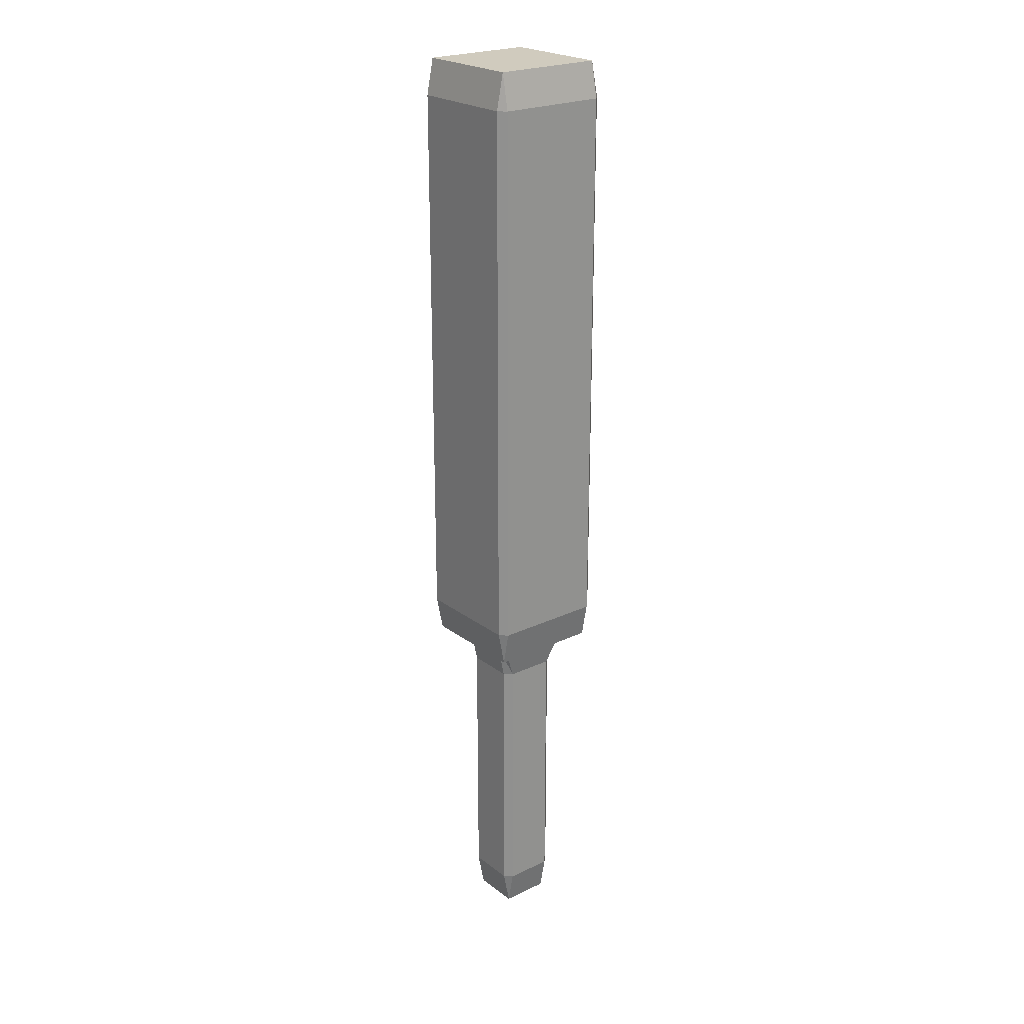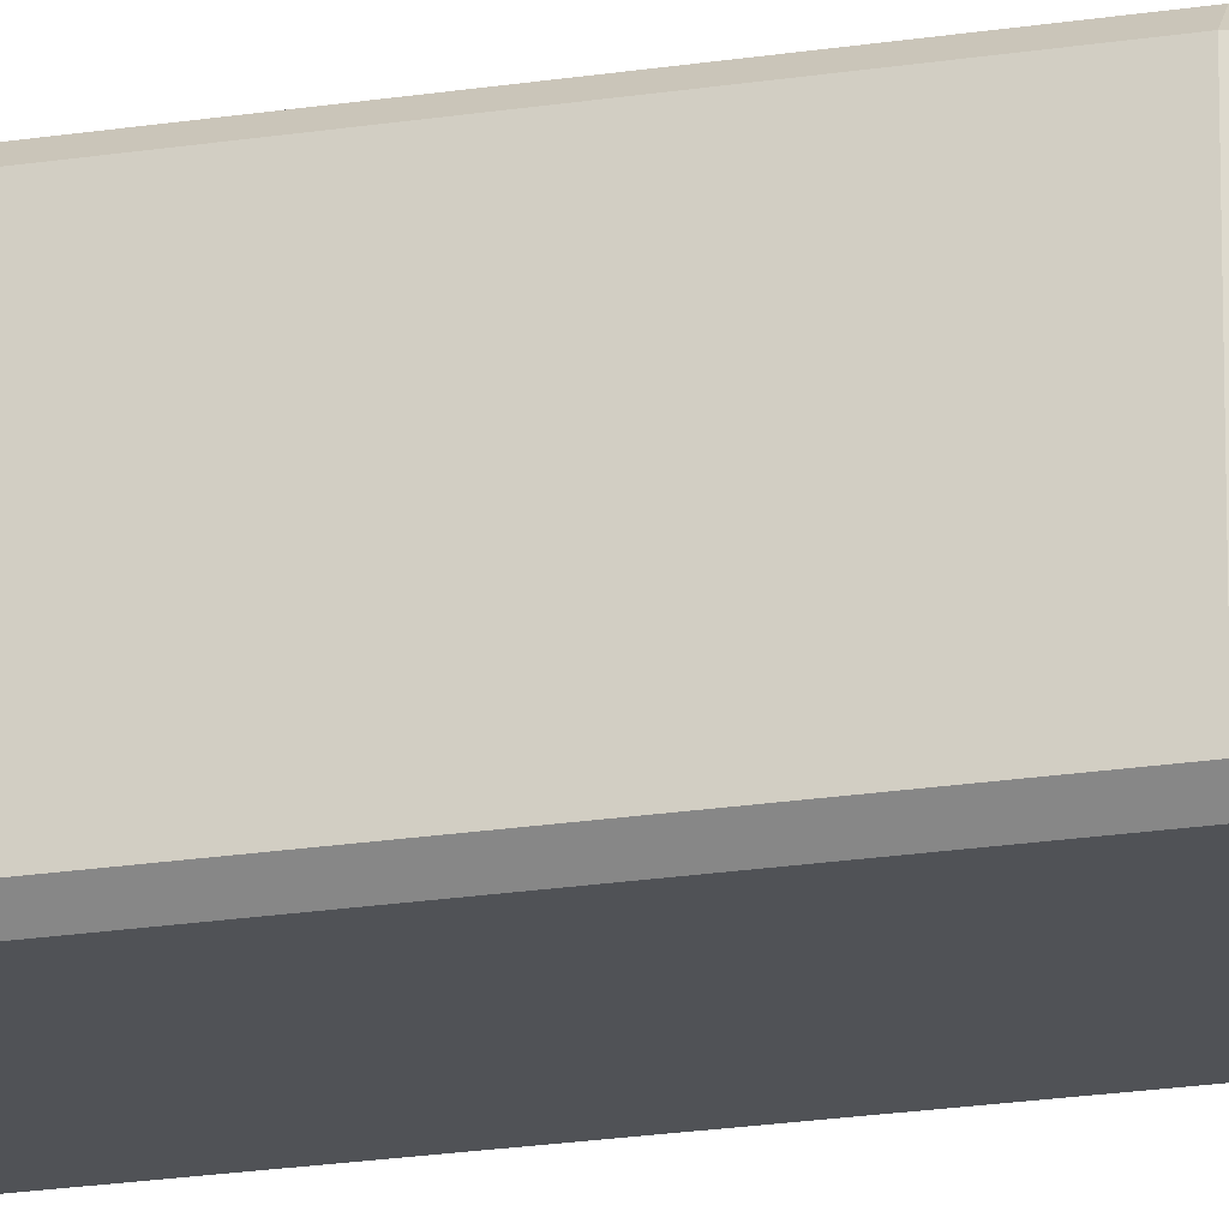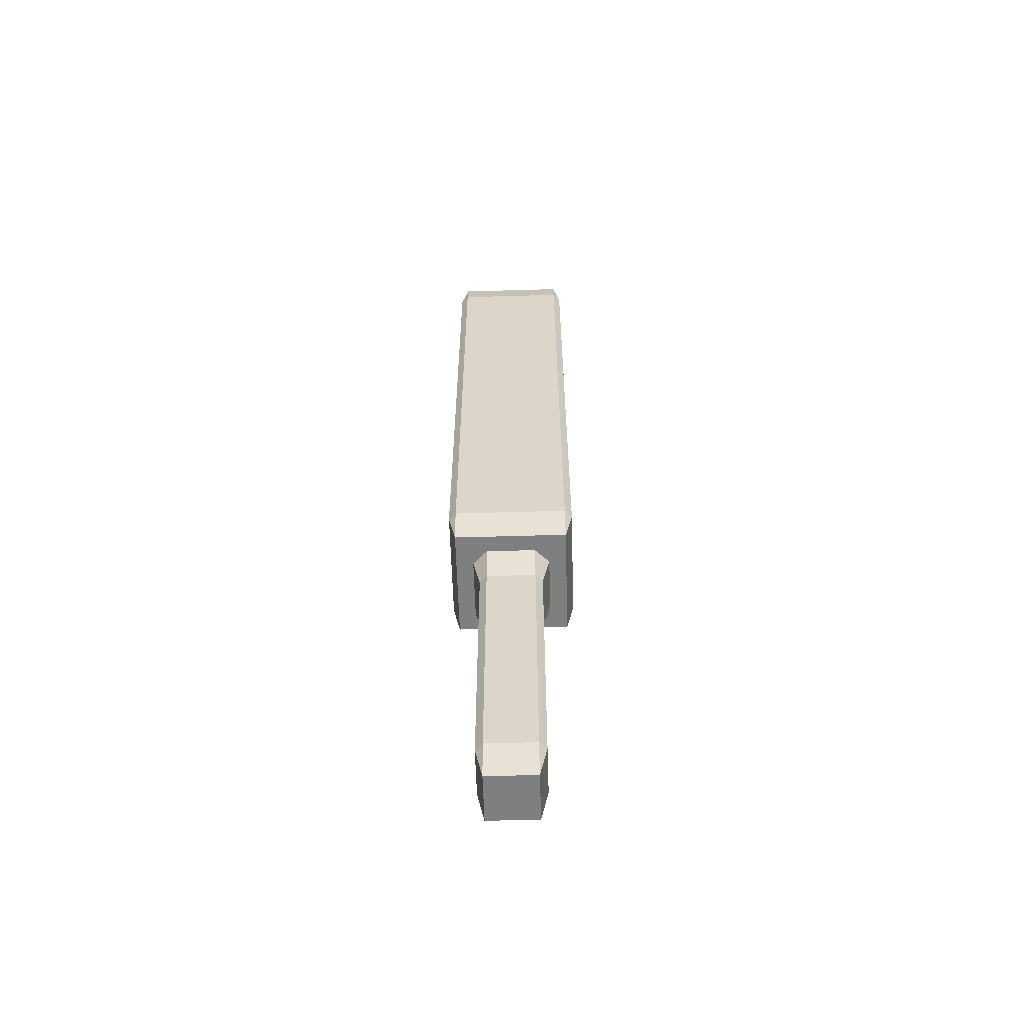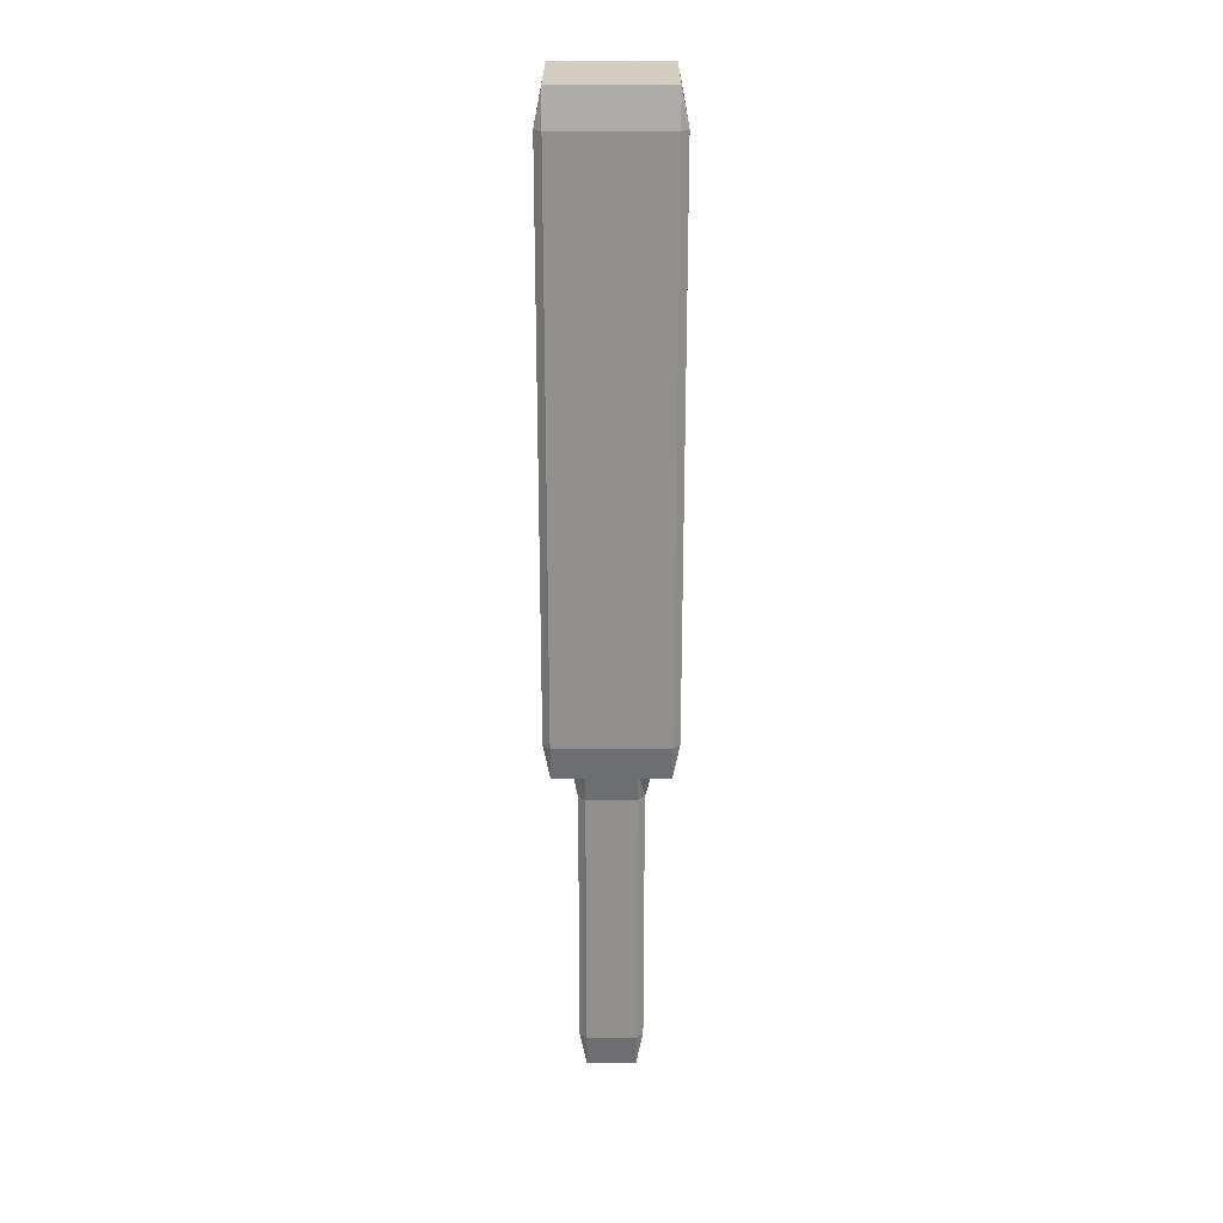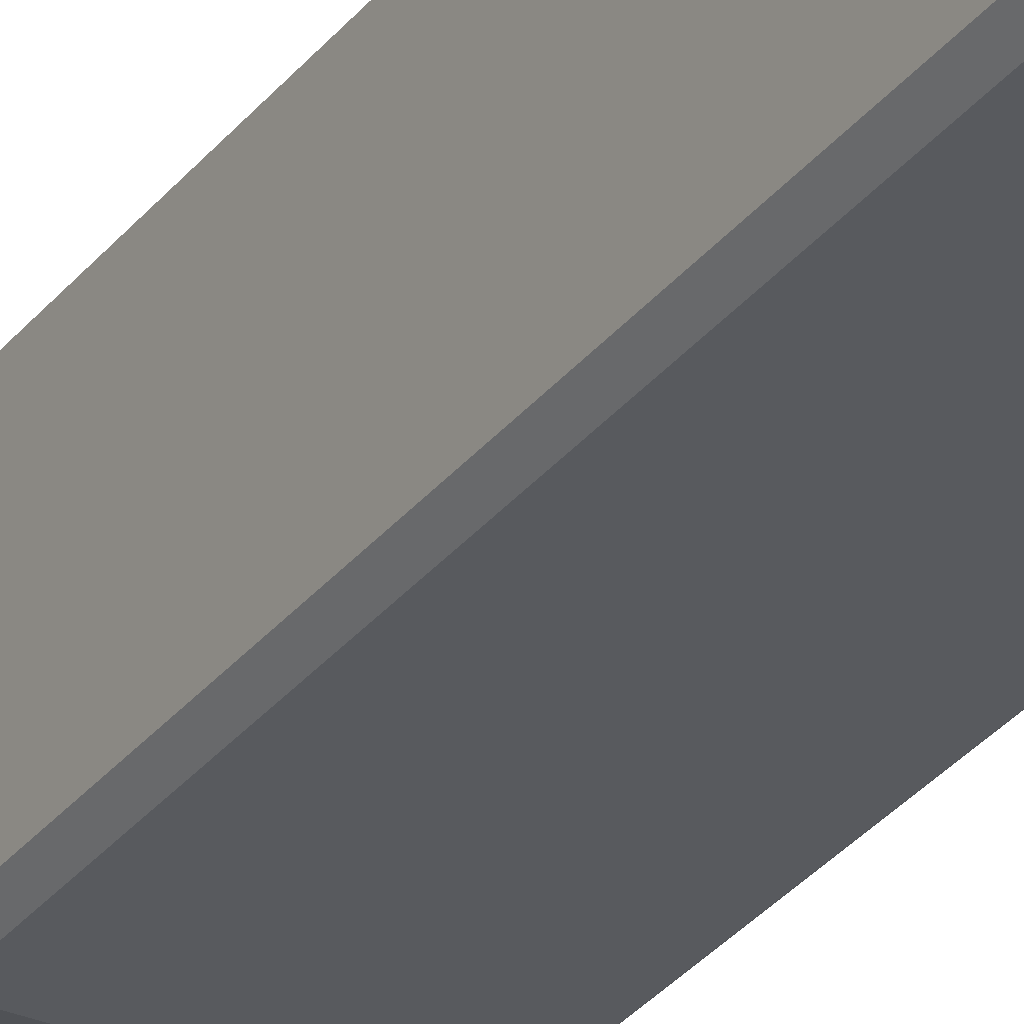
<metadata>
{"format":"obj","ext":"obj","renderer":"f3d","projection":"perspective","resolution":1024,"background":"white","views":[{"elev":23.4,"azim":-38.7,"up":"+Y"},{"elev":-20.7,"azim":-74.0,"up":"+Z"},{"elev":-59.8,"azim":-178.3,"up":"+Y"},{"elev":24.3,"azim":-89.9,"up":"+Y"},{"elev":-31.0,"azim":149.0,"up":"+Z"}]}
</metadata>
<code>
o Cube
v -0.2 2.553 0.1773
v -0.1773 2.553 0.2
v -0.1773 2.667 0.1773
v -0.1773 0.7799 0.2
v -0.2 0.7799 0.1773
v -0.1773 0.6666 0.1773
v -0.1773 2.553 -0.2
v -0.2 2.553 -0.1773
v -0.1773 2.667 -0.1773
v -0.2 0.7799 -0.1773
v -0.1773 0.7799 -0.2
v -0.1773 0.6666 -0.1773
v 0.1773 2.553 0.2
v 0.2 2.553 0.1773
v 0.1773 2.667 0.1773
v 0.1773 0.6666 0.1773
v 0.2 0.7799 0.1773
v 0.1773 0.7799 0.2
v 0.2 2.553 -0.1773
v 0.1773 2.553 -0.2
v 0.1773 2.667 -0.1773
v 0.1773 0.6666 -0.1773
v 0.1773 0.7799 -0.2
v 0.2 0.7799 -0.1773
v -0.02267 0.6666 0.1773
v 0.02267 0.6666 0.1773
v 0.02267 0.7799 0.2
v -0.02267 0.7799 0.2
v -0.02267 2.667 -0.1773
v 0.02267 2.667 -0.1773
v 0.02267 2.553 -0.2
v -0.02267 2.553 -0.2
v 0.02267 0.7799 -0.2
v 0.02267 0.6666 -0.1773
v -0.02267 0.6666 -0.1773
v -0.02267 0.7799 -0.2
v 0.02267 2.667 0.1773
v -0.02267 2.667 0.1773
v -0.02267 2.553 0.2
v 0.02267 2.553 0.2
v 0.2 0.7799 0.02267
v 0.1773 0.6666 0.02267
v 0.1773 0.6666 -0.02267
v 0.2 0.7799 -0.02267
v -0.2 2.553 0.02267
v -0.1773 2.667 0.02267
v -0.1773 2.667 -0.02267
v -0.2 2.553 -0.02267
v 0.1773 2.667 -0.02267
v 0.1773 2.667 0.02267
v 0.2 2.553 0.02267
v 0.2 2.553 -0.02267
v -0.1773 0.6666 -0.02267
v -0.1773 0.6666 0.02267
v -0.2 0.7799 0.02267
v -0.2 0.7799 -0.02267
v -0.02267 2.667 0.02267
v 0.02267 2.667 0.02267
v 0.02267 2.667 -0.02267
v -0.02267 2.667 -0.02267
v 0.1773 0.6666 -0.1227
v 0.2 0.7799 -0.1227
v 0.2 0.7799 -0.07733
v 0.1773 0.6666 -0.07733
v -0.2 2.553 -0.1227
v -0.2 2.553 -0.07733
v -0.1773 2.667 -0.07733
v -0.1773 2.667 -0.1227
v 0.02267 0.6666 -0.1227
v 0.02267 0.5532 -0.1
v -0.02267 0.5532 -0.1
v -0.02267 0.6666 -0.1227
v -0.02267 2.667 -0.1227
v -0.02267 2.667 -0.07733
v 0.02267 2.667 -0.07733
v 0.02267 2.667 -0.1227
v 0.1773 2.667 -0.07733
v 0.2 2.553 -0.07733
v 0.2 2.553 -0.1227
v 0.1773 2.667 -0.1227
v -0.1773 0.6666 -0.07733
v -0.2 0.7799 -0.07733
v -0.2 0.7799 -0.1227
v -0.1773 0.6666 -0.1227
v 0.1773 2.667 0.1227
v 0.2 2.553 0.1227
v 0.2 2.553 0.07733
v 0.1773 2.667 0.07733
v -0.1773 0.6666 0.1227
v -0.2 0.7799 0.1227
v -0.2 0.7799 0.07733
v -0.1773 0.6666 0.07733
v 0.2 0.7799 0.07733
v 0.2 0.7799 0.1227
v 0.1773 0.6666 0.1227
v 0.1773 0.6666 0.07733
v -0.1773 2.667 0.07733
v -0.2 2.553 0.07733
v -0.2 2.553 0.1227
v -0.1773 2.667 0.1227
v 0.02267 0.5532 0.1
v 0.02267 0.6666 0.1227
v -0.02267 0.6666 0.1227
v -0.02267 0.5532 0.1
v -0.02267 2.667 0.07733
v -0.02267 2.667 0.1227
v 0.02267 2.667 0.1227
v 0.02267 2.667 0.07733
v -0.1227 0.6666 -0.1773
v -0.1227 0.7799 -0.2
v -0.07733 0.7799 -0.2
v -0.07733 0.6666 -0.1773
v -0.1227 2.553 0.2
v -0.07733 2.553 0.2
v -0.07733 2.667 0.1773
v -0.1227 2.667 0.1773
v -0.07733 0.7799 0.2
v -0.1227 0.7799 0.2
v -0.1227 0.6666 0.1773
v -0.07733 0.6666 0.1773
v -0.07733 2.553 -0.2
v -0.1227 2.553 -0.2
v -0.1227 2.667 -0.1773
v -0.07733 2.667 -0.1773
v -0.1227 2.667 0.02267
v -0.07733 2.667 0.02267
v -0.07733 2.667 -0.02267
v -0.1227 2.667 -0.02267
v -0.1227 0.6666 0.02267
v -0.1227 0.6666 -0.02267
v -0.1 0.5532 -0.02267
v -0.1 0.5532 0.02267
v -0.1227 2.667 -0.1227
v -0.1227 2.667 -0.07733
v -0.07733 2.667 -0.07733
v -0.07733 2.667 -0.1227
v -0.1 0.5532 -0.07733
v -0.1227 0.6666 -0.07733
v -0.1227 0.6666 -0.1227
v -0.07733 0.6666 -0.1227
v -0.07733 0.5532 -0.1
v -0.1 0.5532 0.07733
v -0.07733 0.5532 0.1
v -0.07733 0.6666 0.1227
v -0.1227 0.6666 0.1227
v -0.1227 0.6666 0.07733
v -0.1227 2.667 0.07733
v -0.1227 2.667 0.1227
v -0.07733 2.667 0.1227
v -0.07733 2.667 0.07733
v 0.1227 0.7799 0.2
v 0.07733 0.7799 0.2
v 0.07733 0.6666 0.1773
v 0.1227 0.6666 0.1773
v 0.1227 2.667 -0.1773
v 0.1227 2.553 -0.2
v 0.07733 2.553 -0.2
v 0.07733 2.667 -0.1773
v 0.07733 0.7799 -0.2
v 0.1227 0.7799 -0.2
v 0.1227 0.6666 -0.1773
v 0.07733 0.6666 -0.1773
v 0.07733 2.553 0.2
v 0.1227 2.553 0.2
v 0.1227 2.667 0.1773
v 0.07733 2.667 0.1773
v 0.1227 0.6666 0.02267
v 0.1 0.5532 0.02267
v 0.1 0.5532 -0.02267
v 0.1227 0.6666 -0.02267
v 0.07733 2.667 0.02267
v 0.1227 2.667 0.02267
v 0.1227 2.667 -0.02267
v 0.07733 2.667 -0.02267
v 0.1227 0.6666 -0.1227
v 0.1227 0.6666 -0.07733
v 0.1 0.5532 -0.07733
v 0.07733 0.5532 -0.1
v 0.07733 0.6666 -0.1227
v 0.07733 2.667 -0.1227
v 0.07733 2.667 -0.07733
v 0.1227 2.667 -0.07733
v 0.1227 2.667 -0.1227
v 0.07733 2.667 0.07733
v 0.07733 2.667 0.1227
v 0.1227 2.667 0.1227
v 0.1227 2.667 0.07733
v 0.1227 0.6666 0.07733
v 0.1227 0.6666 0.1227
v 0.07733 0.6666 0.1227
v 0.07733 0.5532 0.1
v 0.1 0.5532 0.07733
v 0.02267 -0.4176 0.02267
v -0.02267 -0.4176 0.02267
v -0.02267 -0.4176 -0.02267
v 0.02267 -0.4176 -0.02267
v 0.02267 -0.3042 -0.1
v 0.02267 -0.4176 -0.07733
v -0.02267 -0.4176 -0.07733
v -0.02267 -0.3042 -0.1
v 0.02267 -0.3042 0.1
v -0.02267 -0.3042 0.1
v -0.02267 -0.4176 0.07733
v 0.02267 -0.4176 0.07733
v -0.07733 -0.4176 0.02267
v -0.1 -0.3042 0.02267
v -0.1 -0.3042 -0.02267
v -0.07733 -0.4176 -0.02267
v -0.1 -0.3042 -0.07733
v -0.07733 -0.3042 -0.1
v -0.07733 -0.4176 -0.07733
v -0.1 -0.3042 0.07733
v -0.07733 -0.4176 0.07733
v -0.07733 -0.3042 0.1
v 0.07733 -0.4176 0.02267
v 0.07733 -0.4176 -0.02267
v 0.1 -0.3042 -0.02267
v 0.1 -0.3042 0.02267
v 0.07733 -0.3042 -0.1
v 0.1 -0.3042 -0.07733
v 0.07733 -0.4176 -0.07733
v 0.07733 -0.3042 0.1
v 0.07733 -0.4176 0.07733
v 0.1 -0.3042 0.07733
f 175 22 61
f 80 155 183
f 15 186 165
f 13 151 18
f 133 9 68
f 116 100 3
f 120 103 25
f 140 35 72
f 180 30 76
f 121 36 111
f 71 210 141
f 213 194 203
f 48 82 56
f 184 58 108
f 147 46 97
f 53 138 130
f 156 23 160
f 105 126 150
f 101 222 191
f 49 182 173
f 92 129 146
f 88 172 187
f 154 95 16
f 7 110 11
f 113 4 118
f 163 27 152
f 188 42 96
f 78 44 63
f 6 145 119
f 73 124 136
f 137 207 131
f 98 55 91
f 178 197 70
f 128 67 47
f 84 109 139
f 65 10 83
f 26 190 153
f 166 107 37
f 19 62 24
f 38 149 115
f 60 135 127
f 51 93 41
f 174 75 59
f 170 64 43
f 39 117 28
f 86 17 94
f 69 162 179
f 31 159 33
f 204 215 223
f 196 221 216
f 208 199 195
f 192 218 168
f 143 202 104
f 169 220 177
f 132 212 142
f 1 2 3
f 4 5 6
f 7 8 9
f 10 11 12
f 13 14 15
f 16 17 18
f 19 20 21
f 22 23 24
f 26 28 25
f 30 32 29
f 34 36 33
f 38 40 37
f 42 44 41
f 46 48 45
f 50 52 49
f 54 56 53
f 58 60 57
f 62 64 61
f 66 68 65
f 70 72 69
f 74 76 73
f 78 80 77
f 82 84 81
f 86 88 85
f 90 92 89
f 94 96 93
f 98 100 97
f 102 104 101
f 106 108 105
f 110 112 109
f 114 116 113
f 118 120 117
f 122 124 121
f 126 128 125
f 130 132 129
f 134 136 133
f 138 140 141
f 143 145 146
f 148 150 147
f 152 154 151
f 156 158 155
f 160 162 159
f 164 166 163
f 168 170 167
f 172 174 171
f 176 178 179
f 181 183 180
f 185 187 184
f 189 191 192
f 194 196 193
f 198 200 197
f 202 204 201
f 206 208 205
f 209 210 211
f 212 213 214
f 216 218 215
f 219 220 221
f 222 223 224
f 22 62 61
f 16 151 154
f 5 2 1
f 20 24 23
f 11 8 7
f 18 14 13
f 21 156 155
f 9 65 68
f 12 110 109
f 15 86 85
f 3 113 116
f 6 90 89
f 25 117 120
f 29 121 124
f 34 159 162
f 37 163 166
f 28 40 39
f 35 69 72
f 33 32 31
f 30 73 76
f 42 93 96
f 46 98 97
f 49 78 77
f 53 82 81
f 101 202 201
f 58 105 108
f 47 125 128
f 43 167 170
f 56 45 48
f 212 143 142
f 41 52 51
f 59 171 174
f 64 44 43
f 67 48 47
f 137 210 209
f 75 60 59
f 80 19 21
f 84 10 12
f 63 79 78
f 68 134 133
f 61 176 175
f 83 66 65
f 72 141 140
f 76 181 180
f 88 51 50
f 92 55 54
f 95 17 16
f 100 1 3
f 103 26 25
f 107 38 37
f 108 185 184
f 104 144 143
f 91 99 98
f 96 189 188
f 97 148 147
f 94 87 86
f 112 36 35
f 115 39 38
f 119 4 6
f 123 7 9
f 127 57 60
f 130 54 53
f 136 74 73
f 139 81 84
f 146 89 92
f 150 106 105
f 149 116 115
f 145 120 119
f 138 131 130
f 135 128 127
f 129 142 146
f 126 147 150
f 124 133 136
f 111 122 121
f 118 114 113
f 109 140 139
f 153 27 26
f 158 31 30
f 161 23 22
f 165 13 15
f 197 71 70
f 173 50 49
f 179 70 69
f 183 77 80
f 187 85 88
f 191 102 101
f 190 154 153
f 186 166 165
f 182 174 173
f 177 170 169
f 172 184 187
f 168 188 192
f 162 175 179
f 152 164 163
f 160 157 156
f 155 180 183
f 194 204 203
f 195 205 208
f 199 196 195
f 200 211 210
f 203 214 213
f 209 208 207
f 206 213 212
f 216 193 196
f 219 198 197
f 223 201 204
f 221 217 216
f 215 224 223
f 220 178 177
f 222 192 191
f 169 218 217
f 207 132 131
f 1 90 5
f 175 161 22
f 80 21 155
f 15 85 186
f 13 164 151
f 133 123 9
f 116 148 100
f 120 144 103
f 140 112 35
f 180 158 30
f 121 32 36
f 71 200 210
f 213 205 194
f 48 66 82
f 184 171 58
f 147 125 46
f 53 81 138
f 156 20 23
f 105 57 126
f 101 201 222
f 49 77 182
f 92 54 129
f 88 50 172
f 154 189 95
f 7 122 110
f 113 2 4
f 163 40 27
f 188 167 42
f 78 52 44
f 6 89 145
f 73 29 124
f 137 209 207
f 98 45 55
f 178 219 197
f 128 134 67
f 84 12 109
f 65 8 10
f 26 102 190
f 166 185 107
f 19 79 62
f 38 106 149
f 60 74 135
f 51 87 93
f 174 181 75
f 170 176 64
f 39 114 117
f 86 14 17
f 69 34 162
f 31 157 159
f 204 193 215
f 196 198 221
f 208 211 199
f 192 224 218
f 143 214 202
f 169 217 220
f 132 206 212
f 26 27 28
f 30 31 32
f 34 35 36
f 38 39 40
f 42 43 44
f 46 47 48
f 50 51 52
f 54 55 56
f 58 59 60
f 62 63 64
f 66 67 68
f 70 71 72
f 74 75 76
f 78 79 80
f 82 83 84
f 86 87 88
f 90 91 92
f 94 95 96
f 98 99 100
f 102 103 104
f 106 107 108
f 110 111 112
f 114 115 116
f 118 119 120
f 122 123 124
f 126 127 128
f 130 131 132
f 134 135 136
f 141 137 138
f 138 139 140
f 146 142 143
f 143 144 145
f 148 149 150
f 152 153 154
f 156 157 158
f 160 161 162
f 164 165 166
f 168 169 170
f 172 173 174
f 179 175 176
f 176 177 178
f 181 182 183
f 185 186 187
f 192 188 189
f 189 190 191
f 194 195 196
f 198 199 200
f 202 203 204
f 206 207 208
f 216 217 218
f 22 24 62
f 16 18 151
f 5 4 2
f 20 19 24
f 11 10 8
f 18 17 14
f 21 20 156
f 9 8 65
f 12 11 110
f 15 14 86
f 3 2 113
f 6 5 90
f 25 28 117
f 29 32 121
f 34 33 159
f 37 40 163
f 28 27 40
f 35 34 69
f 33 36 32
f 30 29 73
f 42 41 93
f 46 45 98
f 49 52 78
f 53 56 82
f 101 104 202
f 58 57 105
f 47 46 125
f 43 42 167
f 56 55 45
f 212 214 143
f 41 44 52
f 59 58 171
f 64 63 44
f 67 66 48
f 137 141 210
f 75 74 60
f 80 79 19
f 84 83 10
f 63 62 79
f 68 67 134
f 61 64 176
f 83 82 66
f 72 71 141
f 76 75 181
f 88 87 51
f 92 91 55
f 95 94 17
f 100 99 1
f 103 102 26
f 107 106 38
f 108 107 185
f 104 103 144
f 91 90 99
f 96 95 189
f 97 100 148
f 94 93 87
f 112 111 36
f 115 114 39
f 119 118 4
f 123 122 7
f 127 126 57
f 130 129 54
f 136 135 74
f 139 138 81
f 146 145 89
f 150 149 106
f 149 148 116
f 145 144 120
f 138 137 131
f 135 134 128
f 129 132 142
f 126 125 147
f 124 123 133
f 111 110 122
f 118 117 114
f 109 112 140
f 153 152 27
f 158 157 31
f 161 160 23
f 165 164 13
f 197 200 71
f 173 172 50
f 179 178 70
f 183 182 77
f 187 186 85
f 191 190 102
f 190 189 154
f 186 185 166
f 182 181 174
f 177 176 170
f 172 171 184
f 168 167 188
f 162 161 175
f 152 151 164
f 160 159 157
f 155 158 180
f 194 193 204
f 195 194 205
f 199 198 196
f 200 199 211
f 203 202 214
f 209 211 208
f 206 205 213
f 216 215 193
f 219 221 198
f 223 222 201
f 221 220 217
f 215 218 224
f 220 219 178
f 222 224 192
f 169 168 218
f 207 206 132
f 1 99 90

</code>
